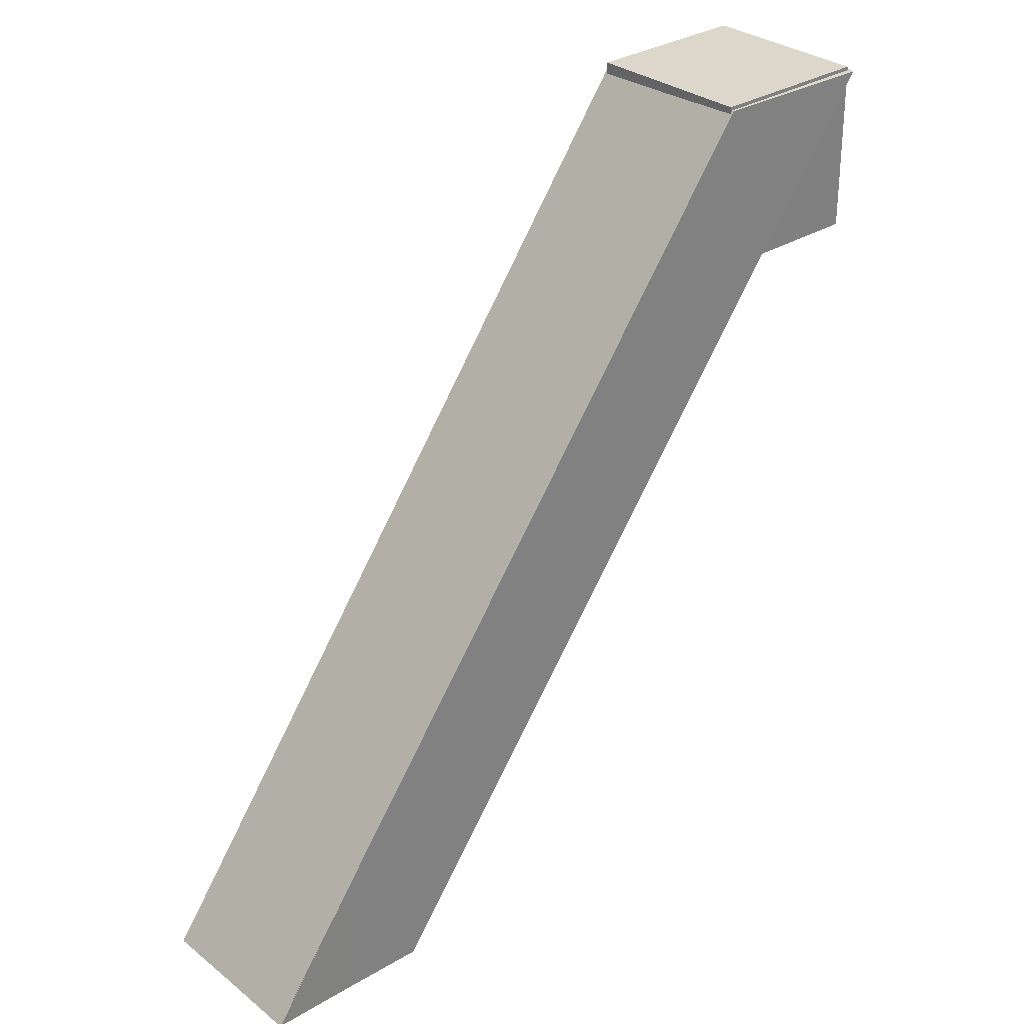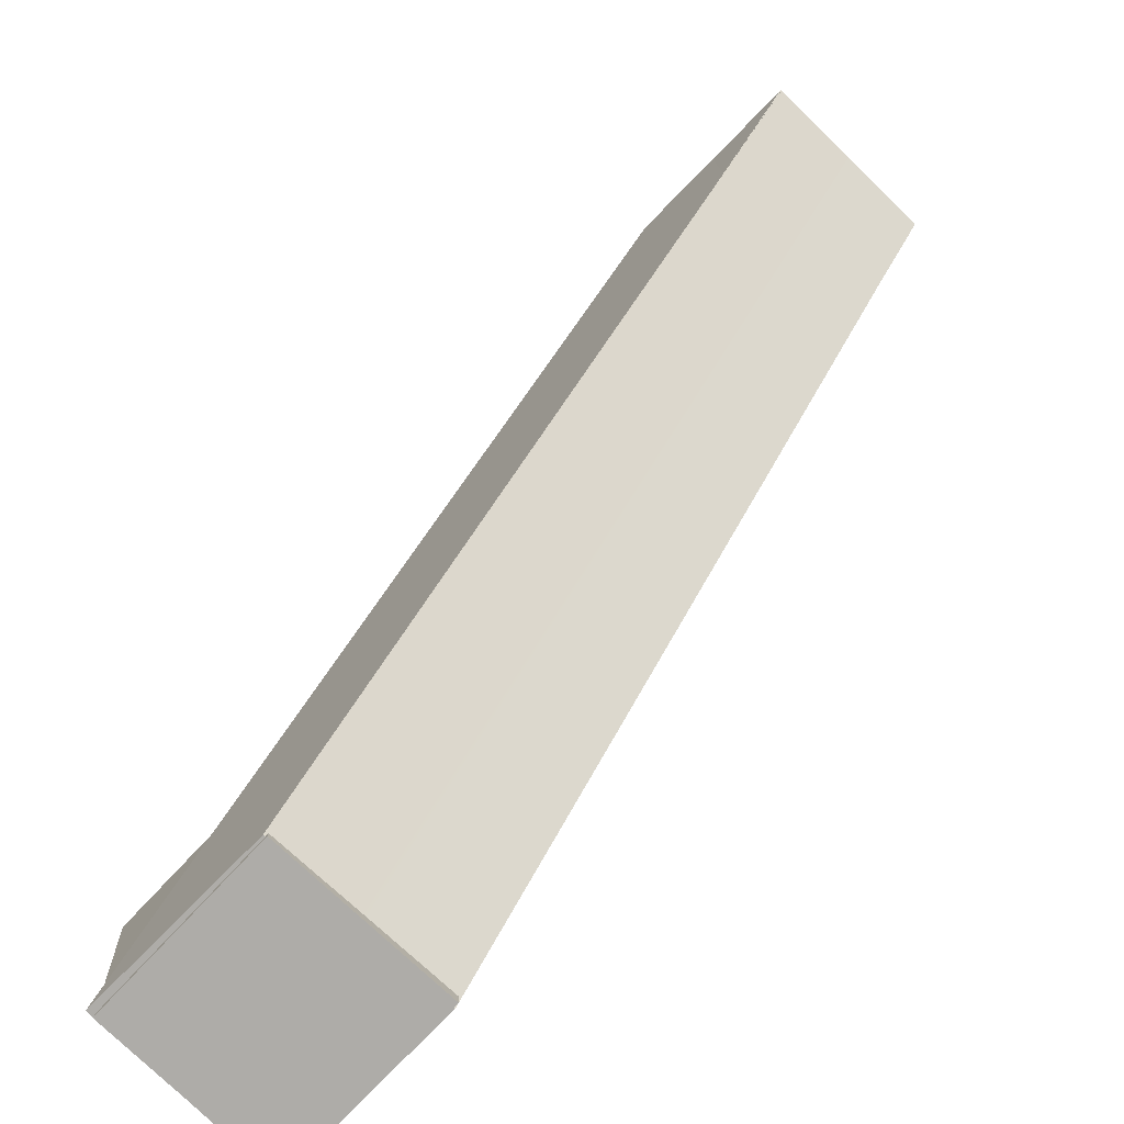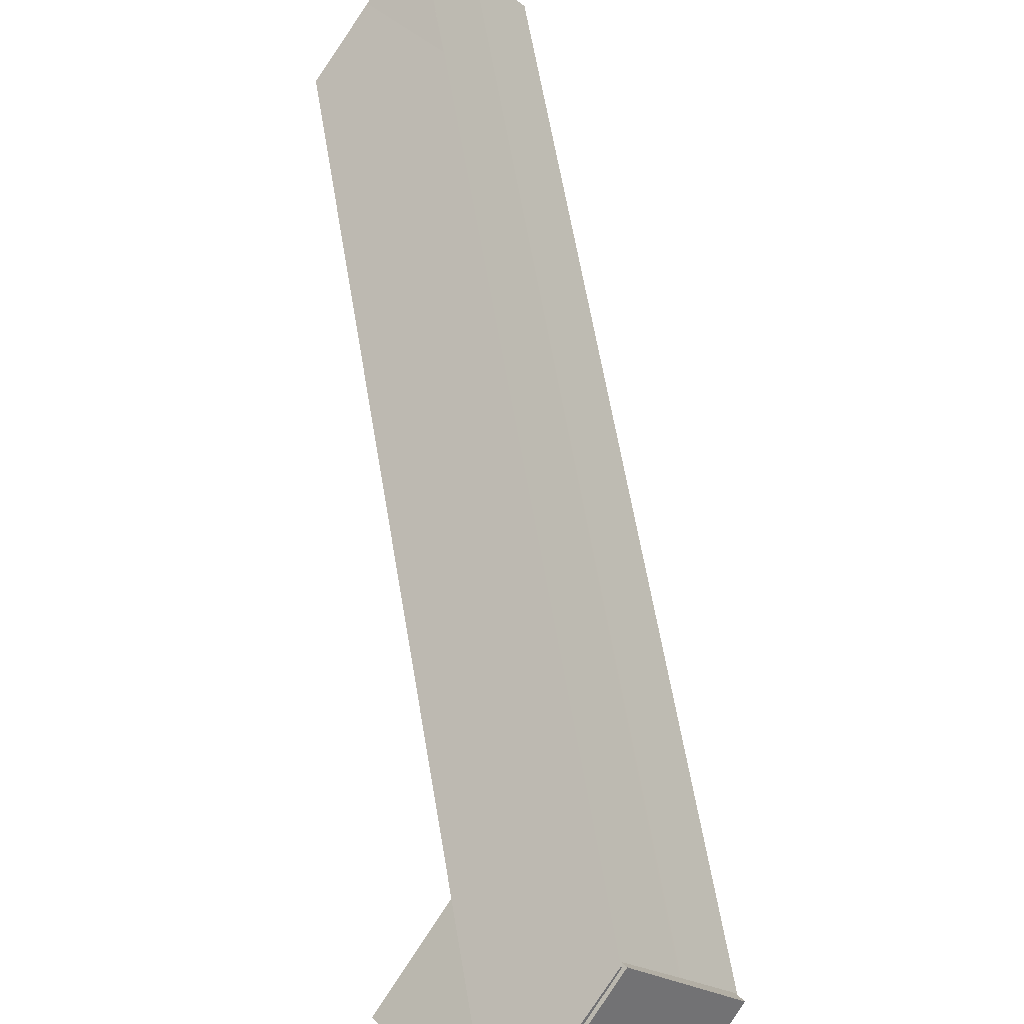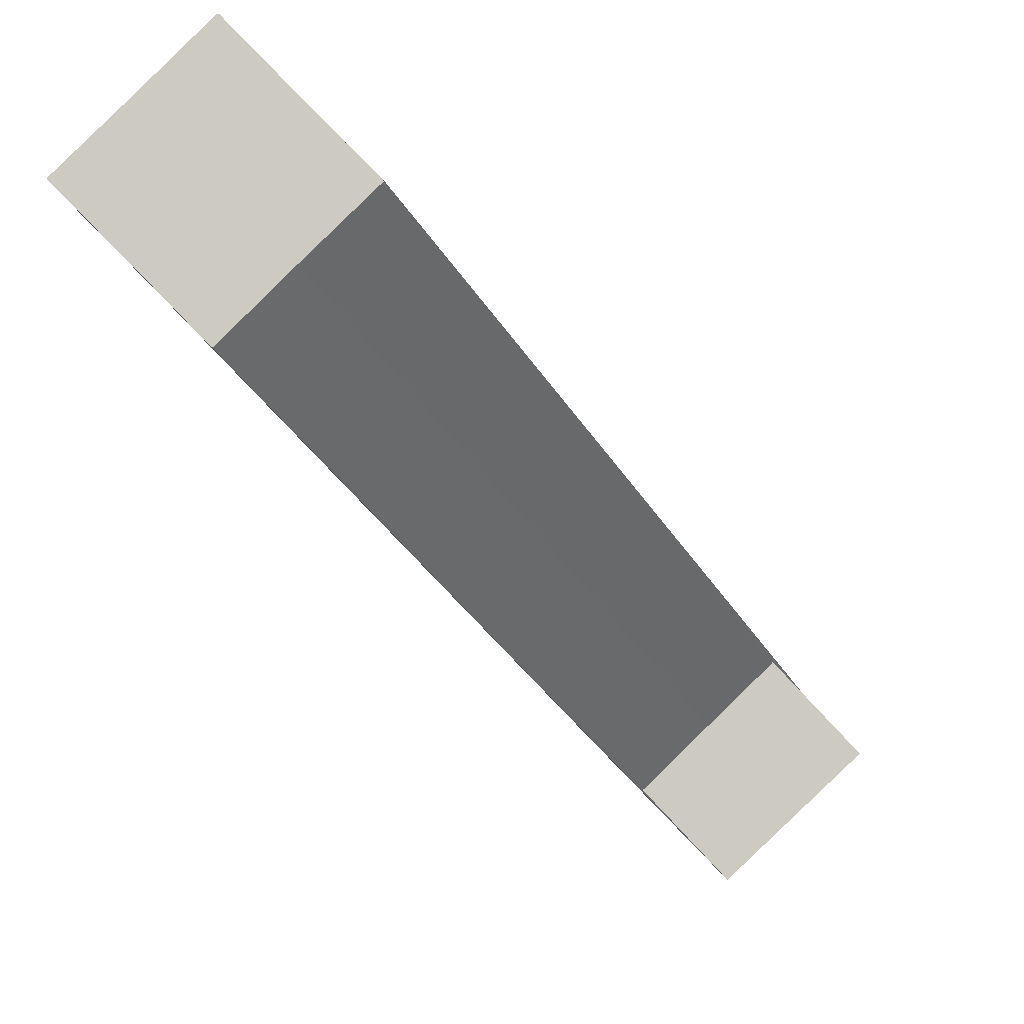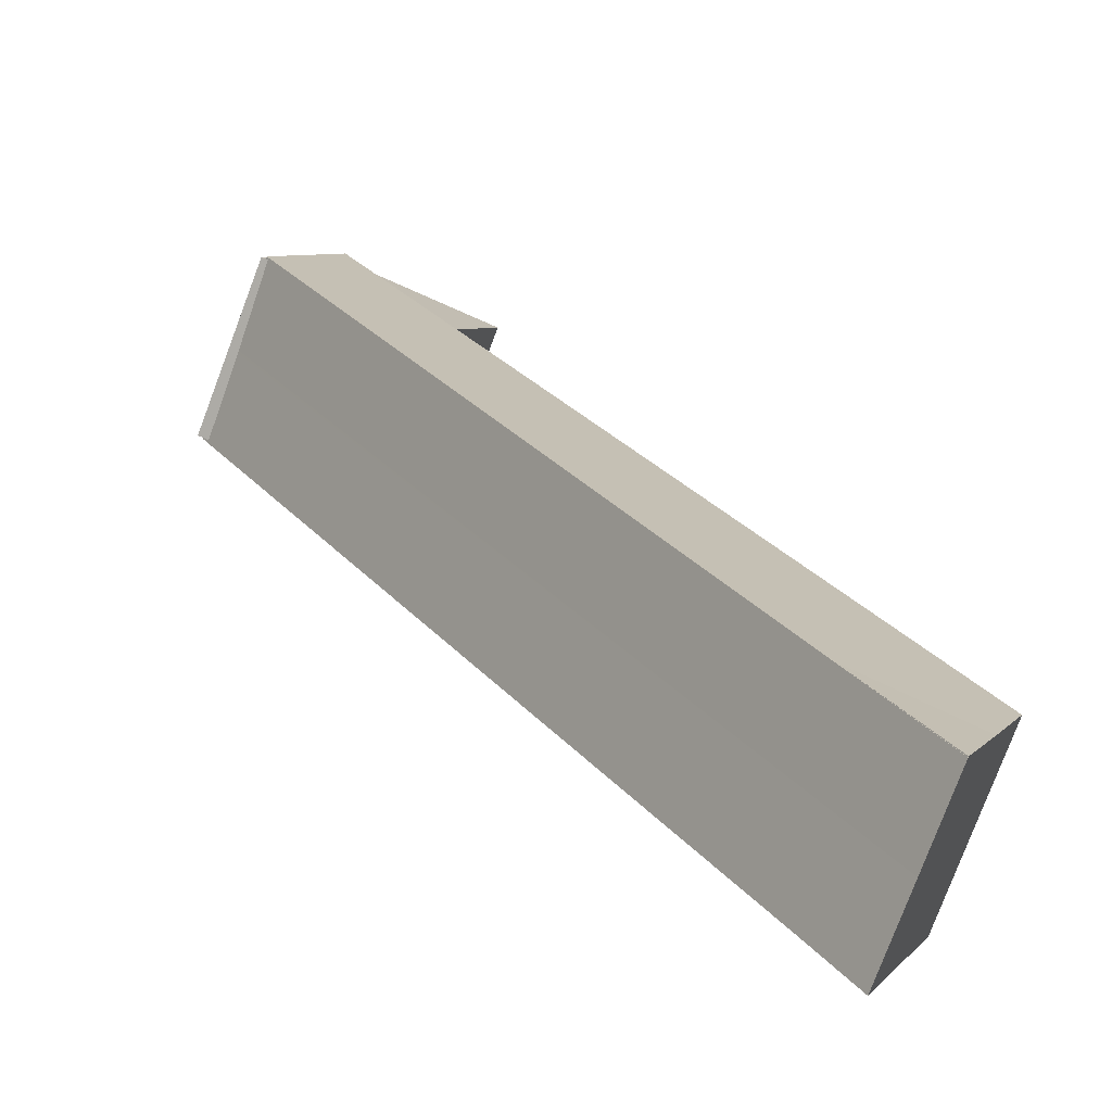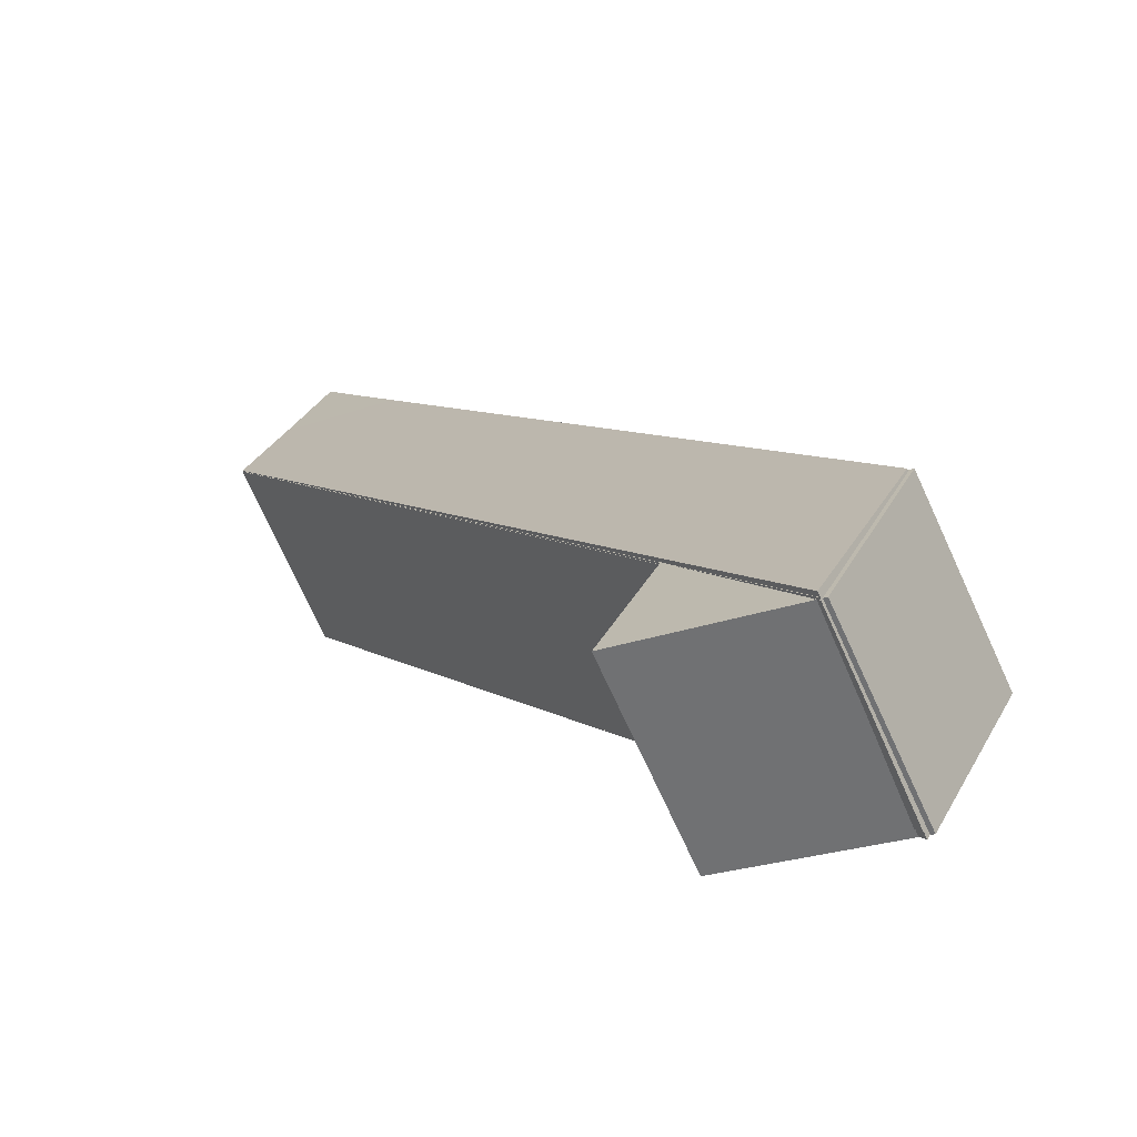
<metadata>
{"format":"obj","ext":"obj","renderer":"f3d","projection":"perspective","resolution":1024,"background":"white","views":[{"elev":30.4,"azim":4.5,"up":"+Y"},{"elev":13.3,"azim":178.4,"up":"+Z"},{"elev":37.0,"azim":142.7,"up":"+Z"},{"elev":-3.9,"azim":0.8,"up":"+Z"},{"elev":55.7,"azim":-61.0,"up":"+Z"},{"elev":-21.1,"azim":124.6,"up":"+Z"}]}
</metadata>
<code>
o HITBOX_OBJECT.001_Cube.003
v 4.818 6.611 -3.477
v 4.818 8.611 -3.477
v 3.363 6.611 -4.85
v 3.363 8.611 -4.85
v 6.191 6.611 -4.931
v 6.191 8.611 -4.931
v 4.737 6.611 -6.304
v 4.737 8.611 -6.304
f 2 3 1
f 4 7 3
f 8 5 7
f 6 1 5
f 7 1 3
f 8 2 6
f 2 4 3
f 4 8 7
f 8 6 5
f 6 2 1
f 7 5 1
f 8 4 2
o OBJECT_Cube
v 0.01937 -1 1.414
v -1.414 -1 0.01937
v -0.01937 -1 -1.414
v 1.414 -1 -0.01937
v 4.822 8.567 -3.522
v 3.388 8.567 -4.916
v 4.783 8.567 -6.35
v 6.217 8.567 -4.955
f 10 12 9
f 16 14 13
f 13 10 9
f 14 11 10
f 15 12 11
f 13 12 16
f 10 11 12
f 16 15 14
f 13 14 10
f 14 15 11
f 15 16 12
f 13 9 12
o HITBOX_OBJECT_Cube.001
v 0.00687 -1 1.414
v -1.414 -1 0.006871
v -0.00687 -1 -1.414
v 1.414 -1 -0.00687
v 4.853 8.567 -3.479
v 3.432 8.567 -4.886
v 4.839 8.567 -6.307
v 6.26 8.567 -4.9
f 17 19 20
f 24 22 21
f 21 18 17
f 22 19 18
f 23 20 19
f 21 20 24
f 17 18 19
f 24 23 22
f 21 22 18
f 22 23 19
f 23 24 20
f 21 17 20
o HITBOX_MODEL_Cube.002
v 0.01557 -1 1.414
v -1.414 -1 0.01557
v -0.01557 -1 -1.414
v 1.414 -1 -0.01557
v 4.831 8.567 -3.509
v 3.402 8.567 -4.907
v 4.8 8.567 -6.337
v 6.23 8.567 -4.938
f 26 28 25
f 32 30 29
f 25 30 26
f 30 27 26
f 27 32 28
f 29 28 32
f 26 27 28
f 32 31 30
f 25 29 30
f 30 31 27
f 27 31 32
f 29 25 28

</code>
